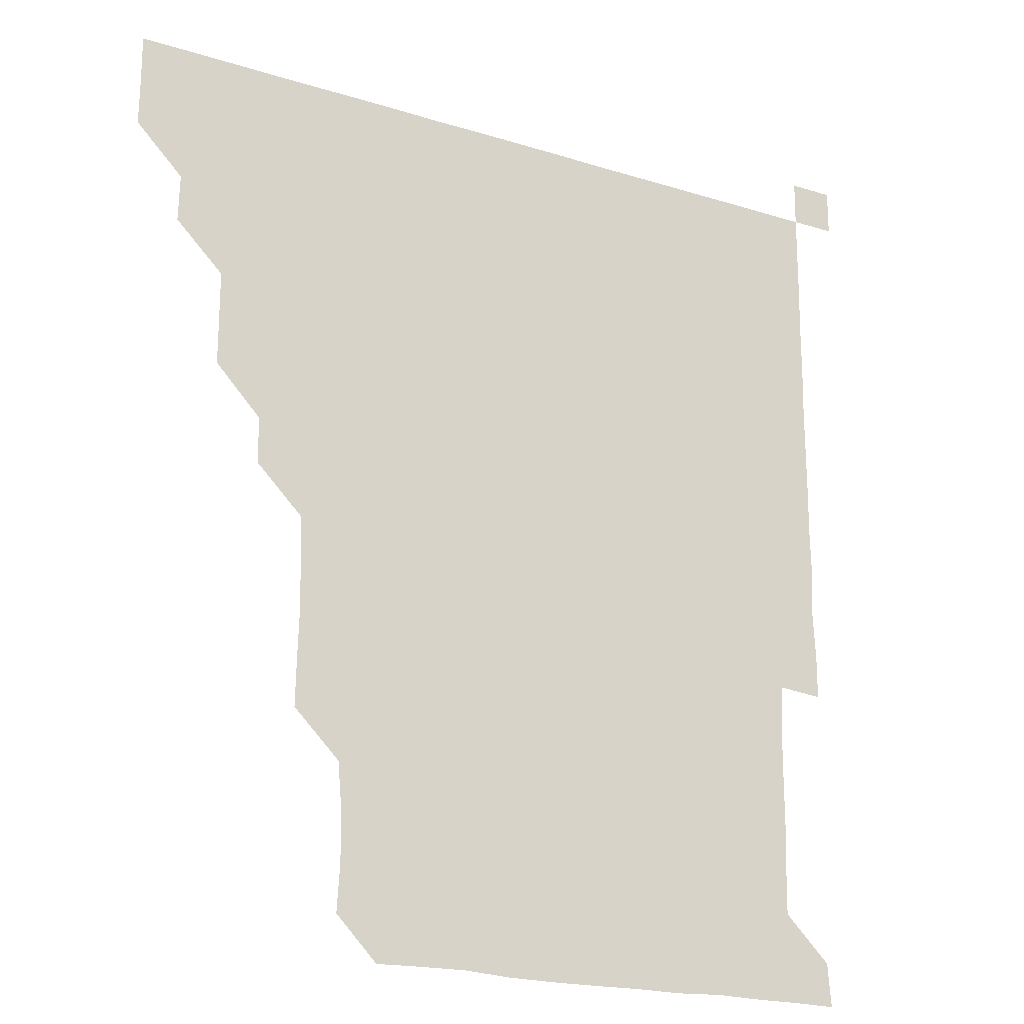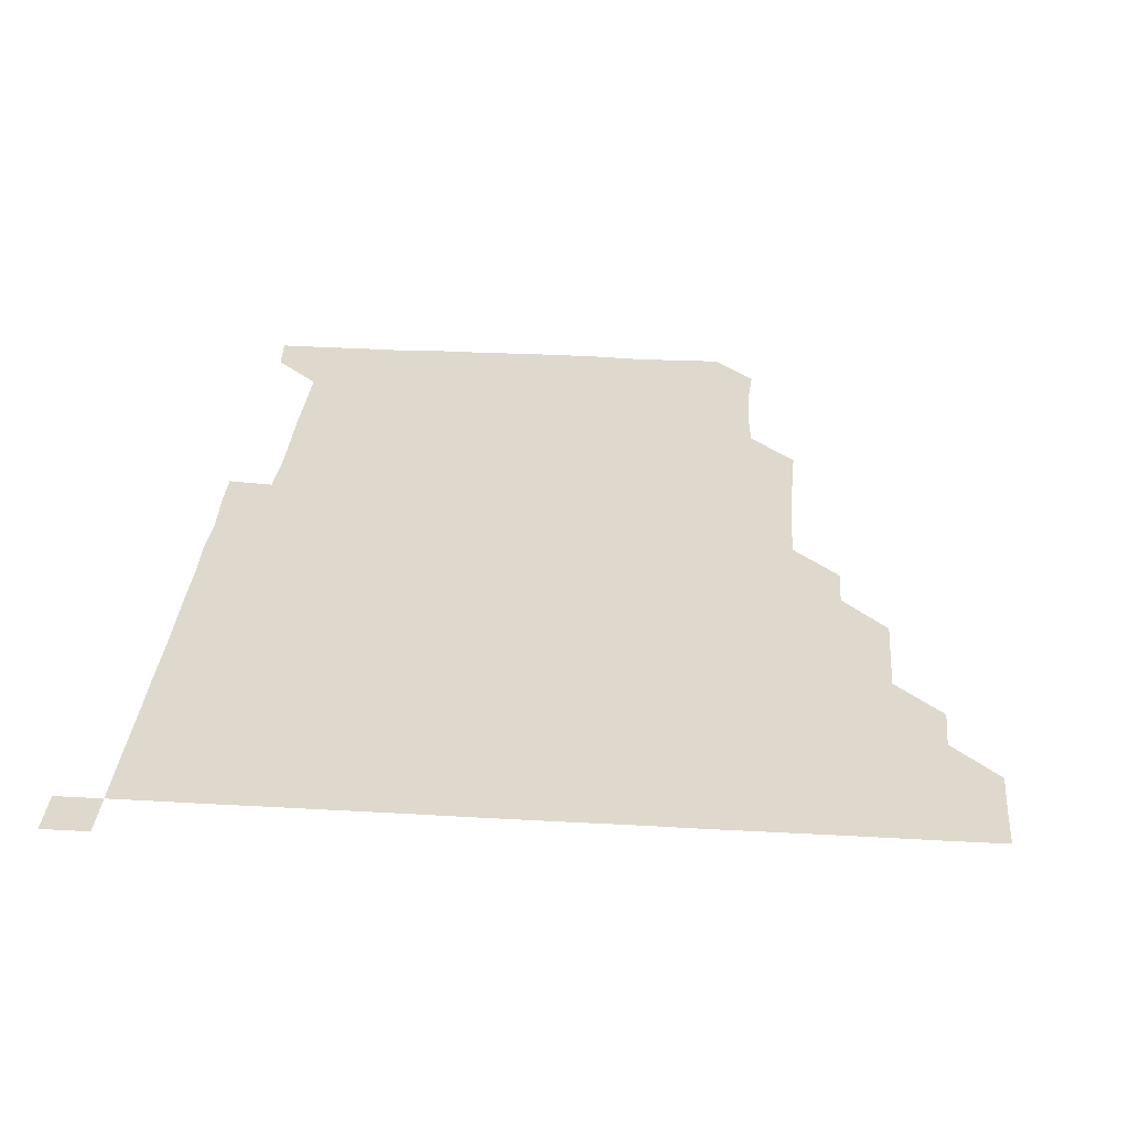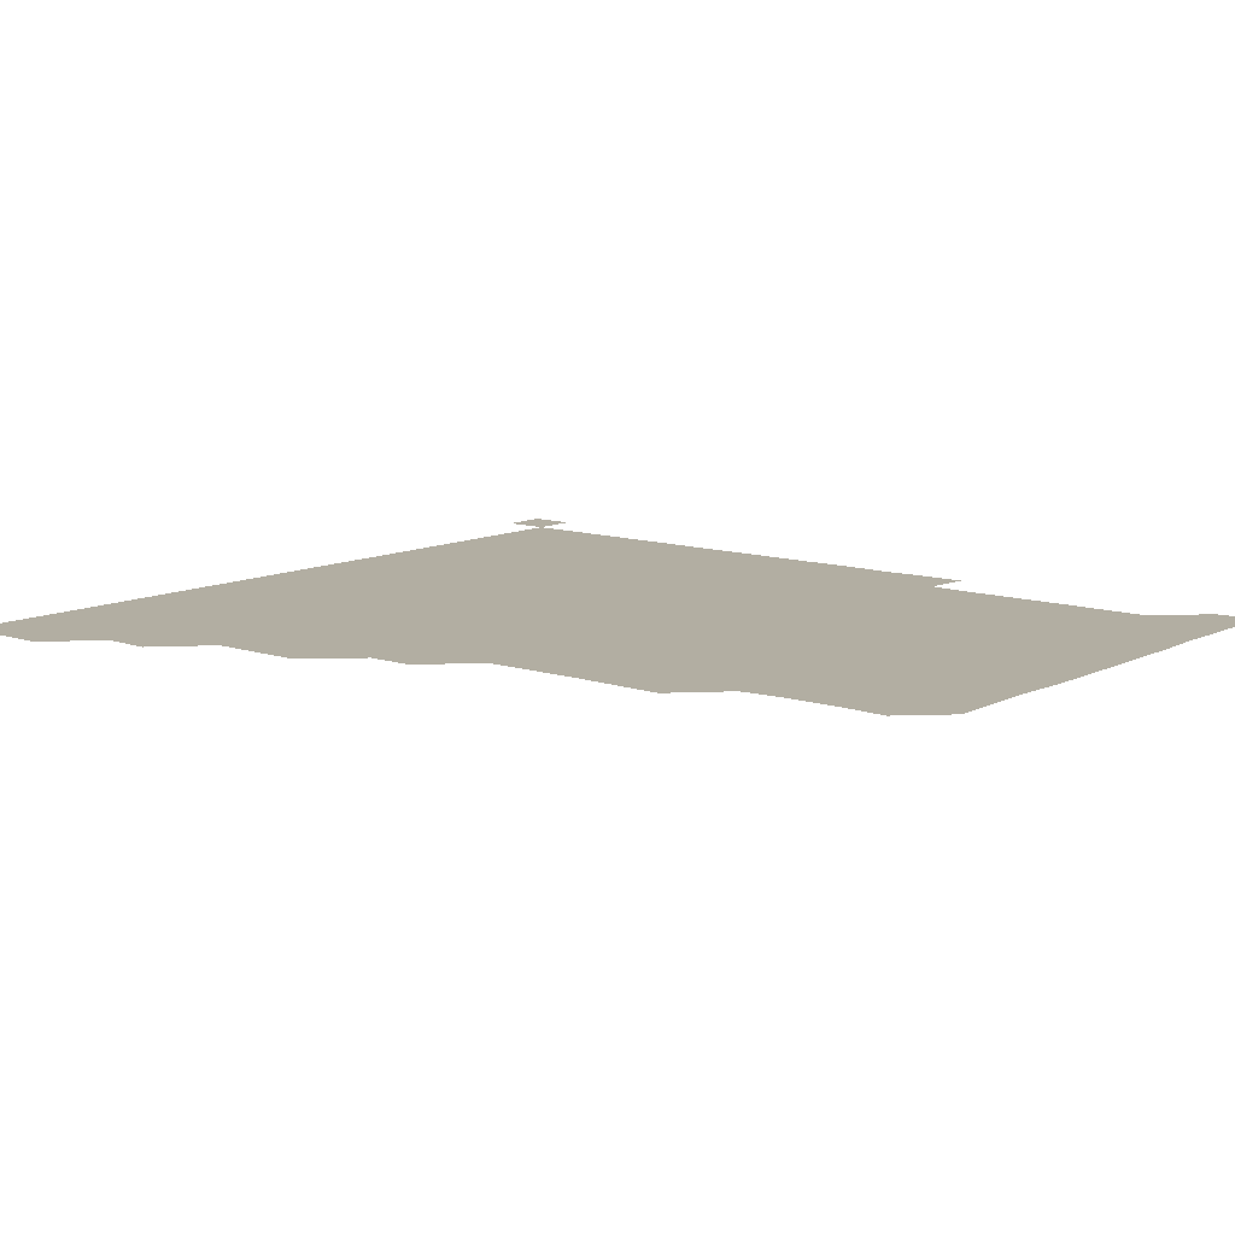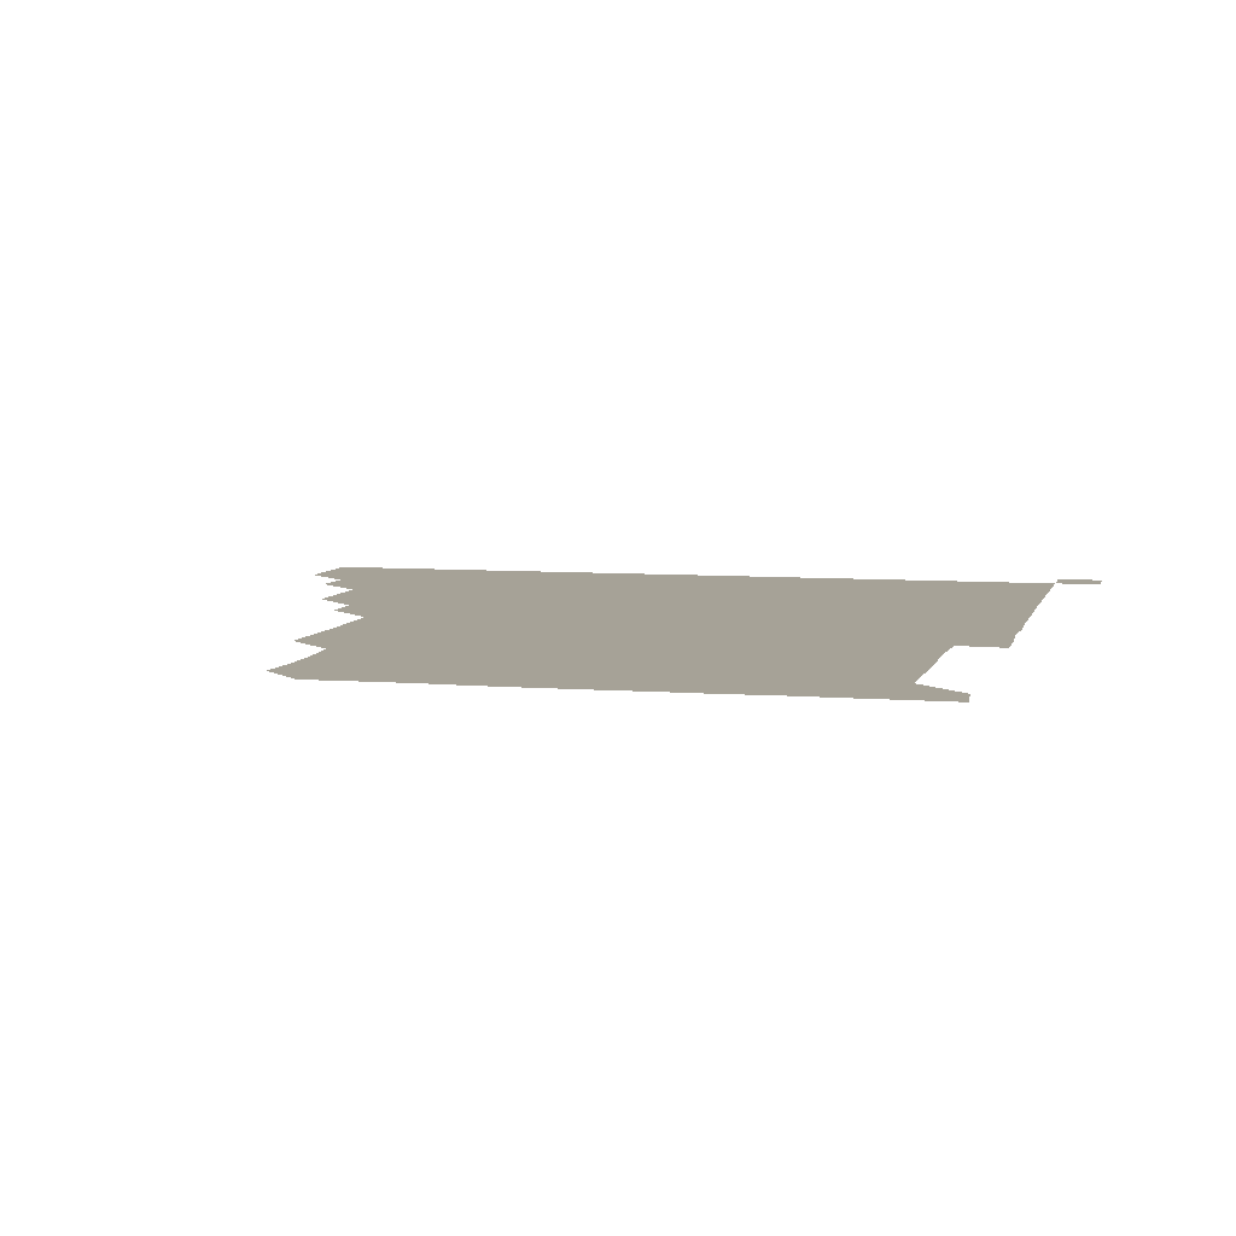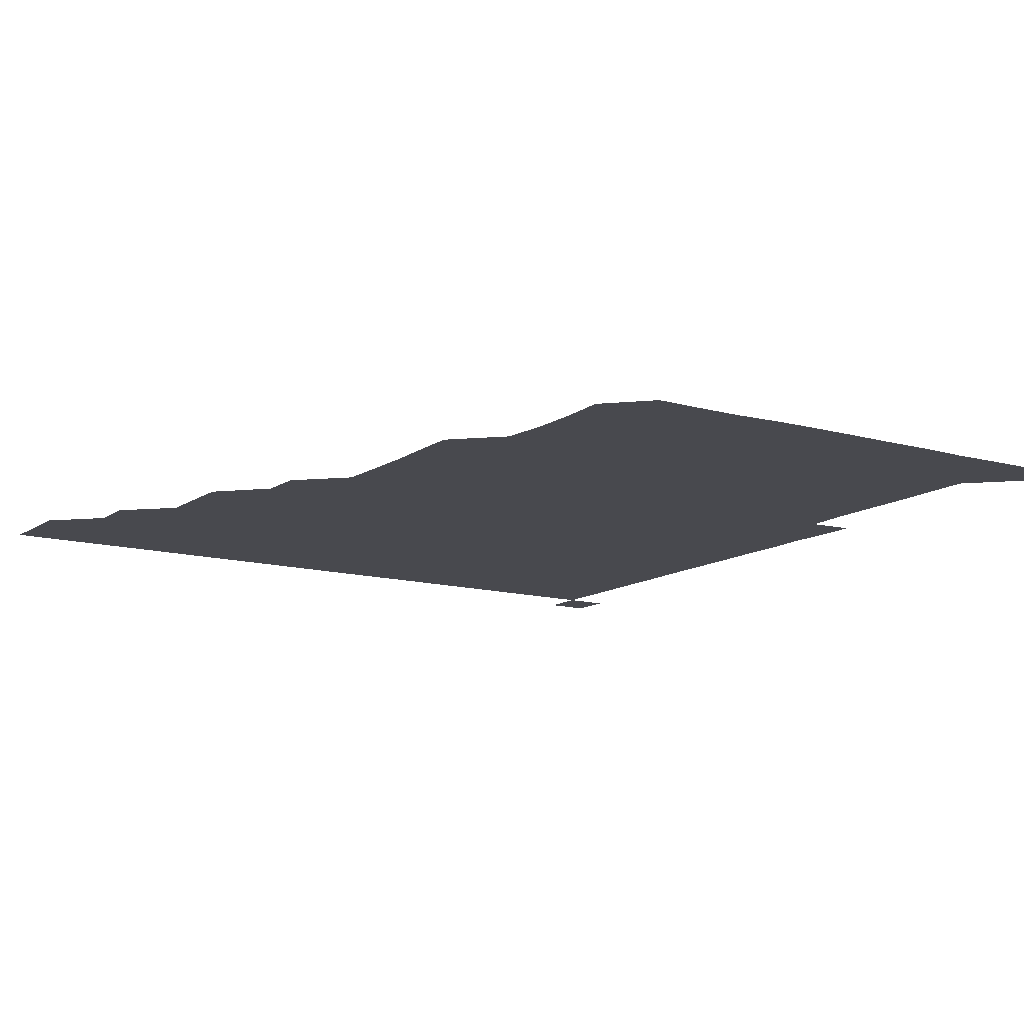
<metadata>
{"format":"obj","ext":"obj","renderer":"f3d","projection":"perspective","resolution":1024,"background":"white","views":[{"elev":-20.2,"azim":-29.9,"up":"+Y"},{"elev":32.0,"azim":-175.4,"up":"+Z"},{"elev":10.7,"azim":-50.5,"up":"+Z"},{"elev":6.5,"azim":13.5,"up":"+Z"},{"elev":-12.6,"azim":-33.1,"up":"+Z"}]}
</metadata>
<code>
v 435.9 405.9 0
v 436.1 421 0
v 436 436 0
v 450.8 375.7 0
v 451.1 390.9 0
v 451 406 0
v 451 421 0
v 451 436.1 0
v 466.2 330.5 0
v 466.2 345.5 0
v 466.2 360.8 0
v 466.1 376.1 0
v 466.1 391.1 0
v 466 406 0
v 466 421 0
v 466 436 0
v 481 300.4 0
v 481 315.1 0
v 481.1 331 0
v 481 346 0
v 481.2 361.3 0
v 481.1 376.1 0
v 481 391 0
v 481 406 0
v 481 421 0
v 481 436 0
v 496 225.1 0
v 496.4 239.7 0
v 496.8 254.7 0
v 496.6 269.9 0
v 496.3 285.4 0
v 495.9 301.2 0
v 496.5 316.6 0
v 496.2 331.2 0
v 496 346 0
v 496 361.1 0
v 496 376 0
v 496 391 0
v 496 406 0
v 496 421 0
v 496 436 0
v 511.6 164.6 0
v 512.5 179.2 0
v 512.4 194.8 0
v 511 210.4 0
v 511.7 226.3 0
v 510.9 241.1 0
v 511.2 256.3 0
v 511.1 271.4 0
v 511.2 286.2 0
v 511 300.8 0
v 511 316.3 0
v 511 331 0
v 511.1 346.1 0
v 511 361 0
v 511 376 0
v 511 391 0
v 511 406 0
v 511 420.9 0
v 511 436.1 0
v 525 150.9 0
v 526.2 166 0
v 526.3 180.8 0
v 526.1 196.1 0
v 525.8 211.2 0
v 526.6 226.6 0
v 526.1 241.3 0
v 526.1 255.9 0
v 525.9 270.8 0
v 525.9 286.1 0
v 526.1 301.2 0
v 526 316.1 0
v 526 331 0
v 526.1 346.1 0
v 526 361 0
v 526.1 376.1 0
v 526 391 0
v 526 406 0
v 526 421.1 0
v 525.9 436.1 0
v 539.4 151.3 0
v 541 166.4 0
v 541.2 181.9 0
v 541.1 196.2 0
v 541.1 210.7 0
v 540.9 226.8 0
v 541.1 241.2 0
v 541.2 256.5 0
v 541 271 0
v 541 286 0
v 541.1 301.2 0
v 541 316.2 0
v 541.1 331.1 0
v 541 346 0
v 541.1 361.1 0
v 541 376 0
v 541 391 0
v 541.1 406 0
v 541 420.9 0
v 541 436 0
v 554.7 151.5 0
v 556.5 166.5 0
v 556.1 181 0
v 555.7 196.2 0
v 556.4 211.4 0
v 555.9 226 0
v 556 241.3 0
v 556 256.2 0
v 556 271.3 0
v 556.1 286.3 0
v 556.2 301.3 0
v 556 315.8 0
v 556 331.2 0
v 556.1 346.1 0
v 556 361 0
v 555.9 376 0
v 556 391 0
v 556 406 0
v 556 420.9 0
v 556 436.1 0
v 570.5 150.6 0
v 571.1 166.5 0
v 571.2 181.4 0
v 571.2 195.4 0
v 570.7 211.2 0
v 571.2 225.9 0
v 570.9 240.9 0
v 571 255.8 0
v 571 270.7 0
v 570.9 285.8 0
v 570.9 301 0
v 571.1 316.3 0
v 571 330.9 0
v 571 346 0
v 571.1 361.1 0
v 571 376 0
v 571.1 391 0
v 571.1 405.9 0
v 571 421 0
v 571 436.1 0
v 585.8 150.4 0
v 585.8 166.4 0
v 585.8 181.3 0
v 586.1 196.7 0
v 586 211.3 0
v 586.1 226.6 0
v 586.1 241.1 0
v 585.9 256.6 0
v 586.3 271.1 0
v 586 286.1 0
v 586 301.3 0
v 586 316.2 0
v 586.1 331.1 0
v 586 346.3 0
v 586 360.9 0
v 586.1 376.1 0
v 586 391 0
v 586.1 405.9 0
v 586 421 0
v 585.9 436.1 0
v 601 150.5 0
v 600.6 166.3 0
v 601.2 181.3 0
v 601.1 195.9 0
v 601.1 210.9 0
v 600.9 225.9 0
v 600.9 241.4 0
v 601 255.7 0
v 600.8 271.5 0
v 601.1 286.1 0
v 601 301.2 0
v 601.1 315.7 0
v 601 331.2 0
v 601 346 0
v 601.1 361.2 0
v 601 376 0
v 601 391 0
v 601 406.1 0
v 601 421.1 0
v 600.9 436 0
v 616.3 150.8 0
v 616.1 165.8 0
v 615.6 181.3 0
v 616 196.2 0
v 616.4 211.1 0
v 616 226.3 0
v 615.9 240.9 0
v 616.2 256.2 0
v 615.8 271 0
v 616 286.2 0
v 615.9 301.1 0
v 616.2 316.4 0
v 616 331 0
v 616 345.9 0
v 616 361.1 0
v 616 376.1 0
v 616 391 0
v 616.1 406 0
v 616.1 420.9 0
v 615.9 436 0
v 631.3 150.6 0
v 631 166.4 0
v 631.4 180.6 0
v 630.5 195.8 0
v 630.8 211.8 0
v 630.9 226.6 0
v 630.9 241.1 0
v 630.9 256.7 0
v 631.2 270.8 0
v 631 286 0
v 631 300.8 0
v 630.7 316.5 0
v 631 331.3 0
v 631 346 0
v 631 361.1 0
v 631 376 0
v 631 391 0
v 631.1 406 0
v 631 421 0
v 630.9 436 0
v 646.8 151.3 0
v 646 166 0
v 646 181.9 0
v 646.1 196.2 0
v 646 211.1 0
v 645.8 226.2 0
v 646.1 240.8 0
v 645.8 256.1 0
v 646 271.3 0
v 645.9 286.2 0
v 646.1 301.3 0
v 646 315.8 0
v 645.8 331.3 0
v 646 346 0
v 646 361.1 0
v 646 376.2 0
v 646 391 0
v 646 406.1 0
v 646.1 420.9 0
v 646 436 0
v 662.2 151 0
v 660.9 166.2 0
v 660.6 181.2 0
v 661 196 0
v 660.4 211.8 0
v 660.8 226.2 0
v 660.9 241.2 0
v 660.8 256.5 0
v 660.6 271.6 0
v 661 286 0
v 660.7 301.5 0
v 661 316 0
v 660.7 331.3 0
v 661 346.1 0
v 661.1 360.9 0
v 661 376.1 0
v 661 391.1 0
v 661 406 0
v 661 421 0
v 660.9 436 0
v 677 151.1 0
v 675.7 165.9 0
v 674.9 179.7 0
v 675.1 195.1 0
v 675.5 209.9 0
v 675.4 225 0
v 675.5 240.3 0
v 676.3 256.8 0
v 676 271.4 0
v 675.6 286.2 0
v 675.6 301.5 0
v 675.5 316.3 0
v 676.2 330.7 0
v 675.6 346.4 0
v 675.8 361.2 0
v 675.7 376.4 0
v 676 391 0
v 676 406.1 0
v 676 421 0
v 676 436 0
v 691.2 150.8 0
v 690 164.8 0
v 691.3 255.5 0
v 691.3 269.8 0
v 690.5 284.7 0
v 691.2 299.9 0
v 690.8 315 0
v 690.8 330.2 0
v 690.7 345.2 0
v 690.6 360.5 0
v 690.9 375.5 0
v 690.8 390.9 0
v 690.9 405.9 0
v 691 421 0
v 691 436 0
v 691 451 0
v 706 436 0
v 706 451 0
f 5 6 1
f 1 6 2
f 6 7 2
f 2 7 3
f 7 8 3
f 11 12 4
f 4 12 5
f 12 13 5
f 5 13 6
f 13 14 6
f 6 14 7
f 14 15 7
f 7 15 8
f 15 16 8
f 18 19 9
f 9 19 10
f 19 20 10
f 10 20 11
f 20 21 11
f 11 21 12
f 21 22 12
f 12 22 13
f 22 23 13
f 13 23 14
f 23 24 14
f 14 24 15
f 24 25 15
f 15 25 16
f 25 26 16
f 31 32 17
f 17 32 18
f 32 33 18
f 18 33 19
f 33 34 19
f 19 34 20
f 34 35 20
f 20 35 21
f 35 36 21
f 21 36 22
f 36 37 22
f 22 37 23
f 37 38 23
f 23 38 24
f 38 39 24
f 24 39 25
f 39 40 25
f 25 40 26
f 40 41 26
f 45 46 27
f 27 46 28
f 46 47 28
f 28 47 29
f 47 48 29
f 29 48 30
f 48 49 30
f 30 49 31
f 49 50 31
f 31 50 32
f 50 51 32
f 32 51 33
f 51 52 33
f 33 52 34
f 52 53 34
f 34 53 35
f 53 54 35
f 35 54 36
f 54 55 36
f 36 55 37
f 55 56 37
f 37 56 38
f 56 57 38
f 38 57 39
f 57 58 39
f 39 58 40
f 58 59 40
f 40 59 41
f 59 60 41
f 61 62 42
f 42 62 43
f 62 63 43
f 43 63 44
f 63 64 44
f 44 64 45
f 64 65 45
f 45 65 46
f 65 66 46
f 46 66 47
f 66 67 47
f 47 67 48
f 67 68 48
f 48 68 49
f 68 69 49
f 49 69 50
f 69 70 50
f 50 70 51
f 70 71 51
f 51 71 52
f 71 72 52
f 52 72 53
f 72 73 53
f 53 73 54
f 73 74 54
f 54 74 55
f 74 75 55
f 55 75 56
f 75 76 56
f 56 76 57
f 76 77 57
f 57 77 58
f 77 78 58
f 58 78 59
f 78 79 59
f 59 79 60
f 79 80 60
f 61 81 62
f 81 82 62
f 62 82 63
f 82 83 63
f 63 83 64
f 83 84 64
f 64 84 65
f 84 85 65
f 65 85 66
f 85 86 66
f 66 86 67
f 86 87 67
f 67 87 68
f 87 88 68
f 68 88 69
f 88 89 69
f 69 89 70
f 89 90 70
f 70 90 71
f 90 91 71
f 71 91 72
f 91 92 72
f 72 92 73
f 92 93 73
f 73 93 74
f 93 94 74
f 74 94 75
f 94 95 75
f 75 95 76
f 95 96 76
f 76 96 77
f 96 97 77
f 77 97 78
f 97 98 78
f 78 98 79
f 98 99 79
f 79 99 80
f 99 100 80
f 81 101 82
f 101 102 82
f 82 102 83
f 102 103 83
f 83 103 84
f 103 104 84
f 84 104 85
f 104 105 85
f 85 105 86
f 105 106 86
f 86 106 87
f 106 107 87
f 87 107 88
f 107 108 88
f 88 108 89
f 108 109 89
f 89 109 90
f 109 110 90
f 90 110 91
f 110 111 91
f 91 111 92
f 111 112 92
f 92 112 93
f 112 113 93
f 93 113 94
f 113 114 94
f 94 114 95
f 114 115 95
f 95 115 96
f 115 116 96
f 96 116 97
f 116 117 97
f 97 117 98
f 117 118 98
f 98 118 99
f 118 119 99
f 99 119 100
f 119 120 100
f 101 121 102
f 121 122 102
f 102 122 103
f 122 123 103
f 103 123 104
f 123 124 104
f 104 124 105
f 124 125 105
f 105 125 106
f 125 126 106
f 106 126 107
f 126 127 107
f 107 127 108
f 127 128 108
f 108 128 109
f 128 129 109
f 109 129 110
f 129 130 110
f 110 130 111
f 130 131 111
f 111 131 112
f 131 132 112
f 112 132 113
f 132 133 113
f 113 133 114
f 133 134 114
f 114 134 115
f 134 135 115
f 115 135 116
f 135 136 116
f 116 136 117
f 136 137 117
f 117 137 118
f 137 138 118
f 118 138 119
f 138 139 119
f 119 139 120
f 139 140 120
f 121 141 122
f 141 142 122
f 122 142 123
f 142 143 123
f 123 143 124
f 143 144 124
f 124 144 125
f 144 145 125
f 125 145 126
f 145 146 126
f 126 146 127
f 146 147 127
f 127 147 128
f 147 148 128
f 128 148 129
f 148 149 129
f 129 149 130
f 149 150 130
f 130 150 131
f 150 151 131
f 131 151 132
f 151 152 132
f 132 152 133
f 152 153 133
f 133 153 134
f 153 154 134
f 134 154 135
f 154 155 135
f 135 155 136
f 155 156 136
f 136 156 137
f 156 157 137
f 137 157 138
f 157 158 138
f 138 158 139
f 158 159 139
f 139 159 140
f 159 160 140
f 141 161 142
f 161 162 142
f 142 162 143
f 162 163 143
f 143 163 144
f 163 164 144
f 144 164 145
f 164 165 145
f 145 165 146
f 165 166 146
f 146 166 147
f 166 167 147
f 147 167 148
f 167 168 148
f 148 168 149
f 168 169 149
f 149 169 150
f 169 170 150
f 150 170 151
f 170 171 151
f 151 171 152
f 171 172 152
f 152 172 153
f 172 173 153
f 153 173 154
f 173 174 154
f 154 174 155
f 174 175 155
f 155 175 156
f 175 176 156
f 156 176 157
f 176 177 157
f 157 177 158
f 177 178 158
f 158 178 159
f 178 179 159
f 159 179 160
f 179 180 160
f 161 181 162
f 181 182 162
f 162 182 163
f 182 183 163
f 163 183 164
f 183 184 164
f 164 184 165
f 184 185 165
f 165 185 166
f 185 186 166
f 166 186 167
f 186 187 167
f 167 187 168
f 187 188 168
f 168 188 169
f 188 189 169
f 169 189 170
f 189 190 170
f 170 190 171
f 190 191 171
f 171 191 172
f 191 192 172
f 172 192 173
f 192 193 173
f 173 193 174
f 193 194 174
f 174 194 175
f 194 195 175
f 175 195 176
f 195 196 176
f 176 196 177
f 196 197 177
f 177 197 178
f 197 198 178
f 178 198 179
f 198 199 179
f 179 199 180
f 199 200 180
f 181 201 182
f 201 202 182
f 182 202 183
f 202 203 183
f 183 203 184
f 203 204 184
f 184 204 185
f 204 205 185
f 185 205 186
f 205 206 186
f 186 206 187
f 206 207 187
f 187 207 188
f 207 208 188
f 188 208 189
f 208 209 189
f 189 209 190
f 209 210 190
f 190 210 191
f 210 211 191
f 191 211 192
f 211 212 192
f 192 212 193
f 212 213 193
f 193 213 194
f 213 214 194
f 194 214 195
f 214 215 195
f 195 215 196
f 215 216 196
f 196 216 197
f 216 217 197
f 197 217 198
f 217 218 198
f 198 218 199
f 218 219 199
f 199 219 200
f 219 220 200
f 201 221 202
f 221 222 202
f 202 222 203
f 222 223 203
f 203 223 204
f 223 224 204
f 204 224 205
f 224 225 205
f 205 225 206
f 225 226 206
f 206 226 207
f 226 227 207
f 207 227 208
f 227 228 208
f 208 228 209
f 228 229 209
f 209 229 210
f 229 230 210
f 210 230 211
f 230 231 211
f 211 231 212
f 231 232 212
f 212 232 213
f 232 233 213
f 213 233 214
f 233 234 214
f 214 234 215
f 234 235 215
f 215 235 216
f 235 236 216
f 216 236 217
f 236 237 217
f 217 237 218
f 237 238 218
f 218 238 219
f 238 239 219
f 219 239 220
f 239 240 220
f 221 241 222
f 241 242 222
f 222 242 223
f 242 243 223
f 223 243 224
f 243 244 224
f 224 244 225
f 244 245 225
f 225 245 226
f 245 246 226
f 226 246 227
f 246 247 227
f 227 247 228
f 247 248 228
f 228 248 229
f 248 249 229
f 229 249 230
f 249 250 230
f 230 250 231
f 250 251 231
f 231 251 232
f 251 252 232
f 232 252 233
f 252 253 233
f 233 253 234
f 253 254 234
f 234 254 235
f 254 255 235
f 235 255 236
f 255 256 236
f 236 256 237
f 256 257 237
f 237 257 238
f 257 258 238
f 238 258 239
f 258 259 239
f 239 259 240
f 259 260 240
f 241 261 242
f 261 262 242
f 242 262 243
f 262 263 243
f 243 263 244
f 263 264 244
f 244 264 245
f 264 265 245
f 245 265 246
f 265 266 246
f 246 266 247
f 266 267 247
f 247 267 248
f 267 268 248
f 248 268 249
f 268 269 249
f 249 269 250
f 269 270 250
f 250 270 251
f 270 271 251
f 251 271 252
f 271 272 252
f 252 272 253
f 272 273 253
f 253 273 254
f 273 274 254
f 254 274 255
f 274 275 255
f 255 275 256
f 275 276 256
f 256 276 257
f 276 277 257
f 257 277 258
f 277 278 258
f 258 278 259
f 278 279 259
f 259 279 260
f 279 280 260
f 261 281 262
f 281 282 262
f 262 282 263
f 268 283 269
f 283 284 269
f 269 284 270
f 284 285 270
f 270 285 271
f 285 286 271
f 271 286 272
f 286 287 272
f 272 287 273
f 287 288 273
f 273 288 274
f 288 289 274
f 274 289 275
f 289 290 275
f 275 290 276
f 290 291 276
f 276 291 277
f 291 292 277
f 277 292 278
f 292 293 278
f 278 293 279
f 293 294 279
f 279 294 280
f 294 295 280
f 295 297 296
f 297 298 296

</code>
